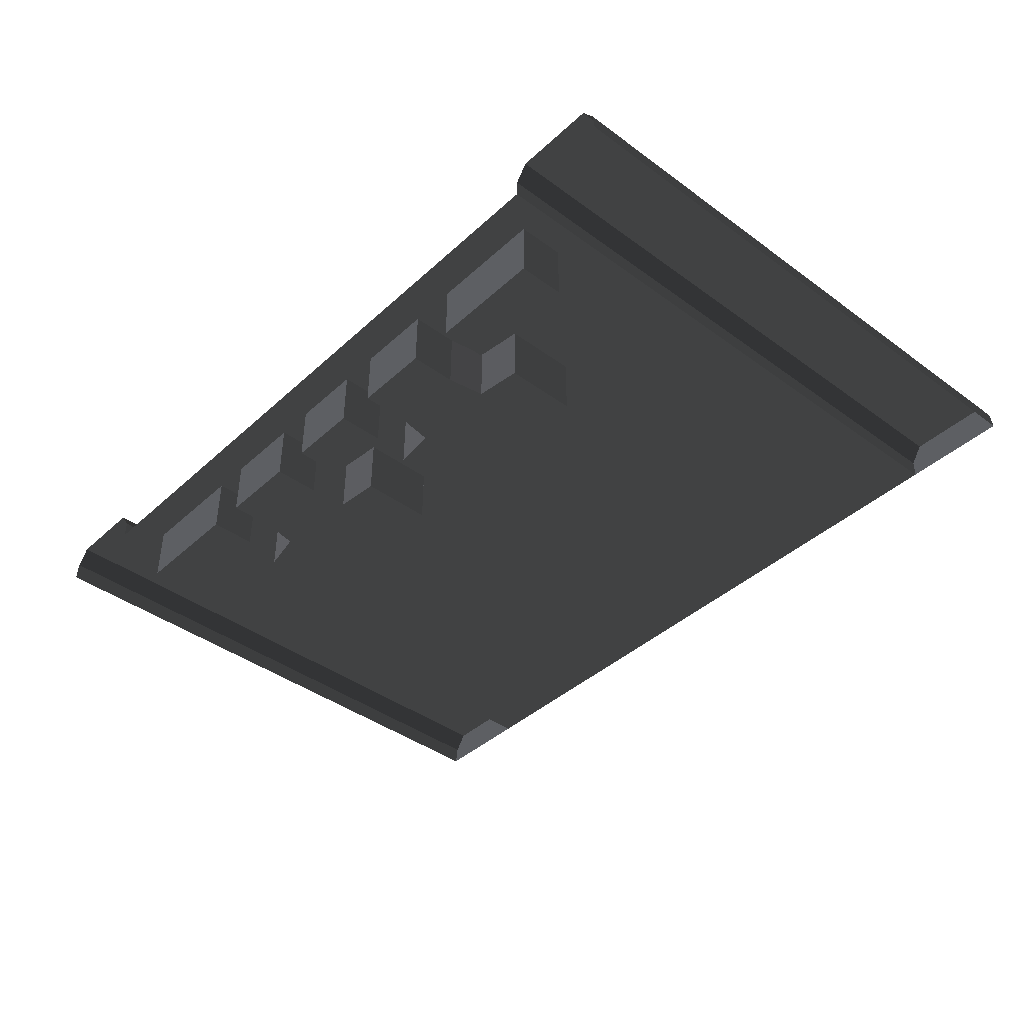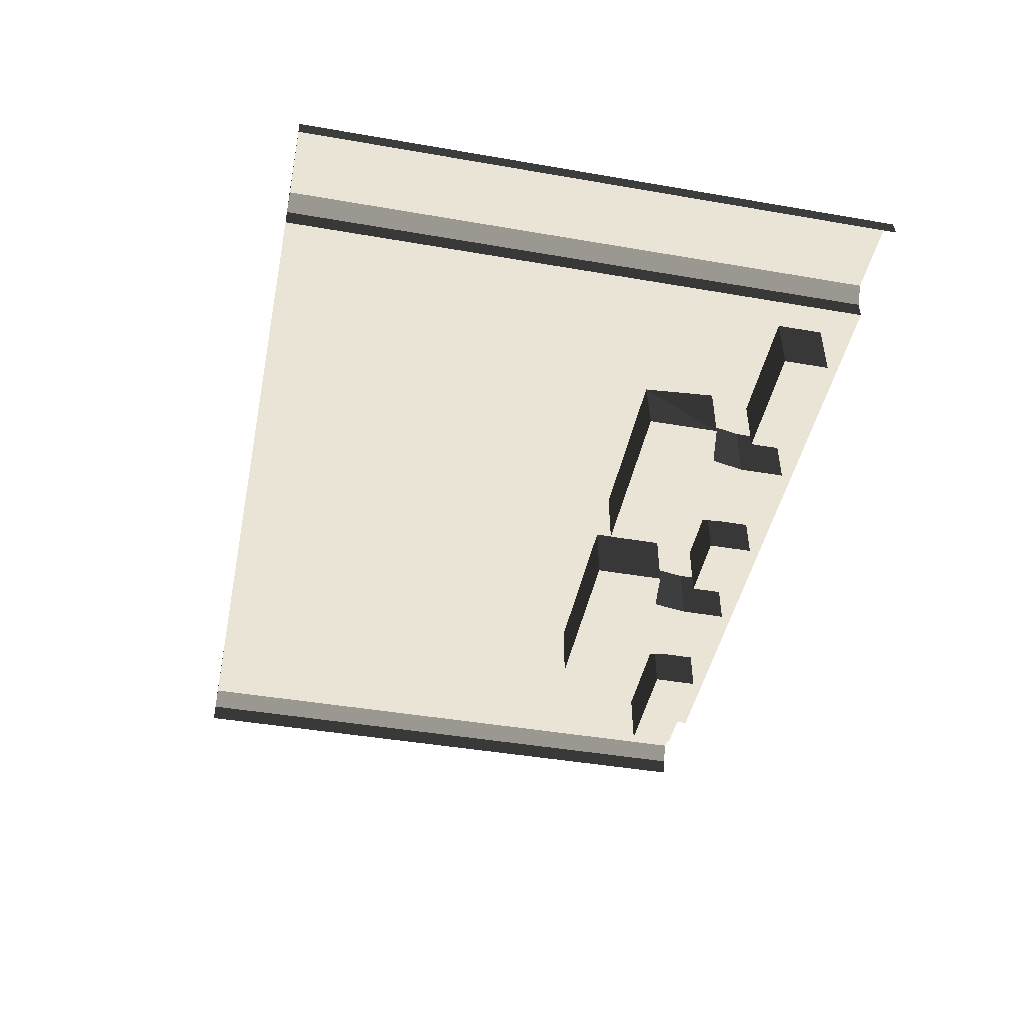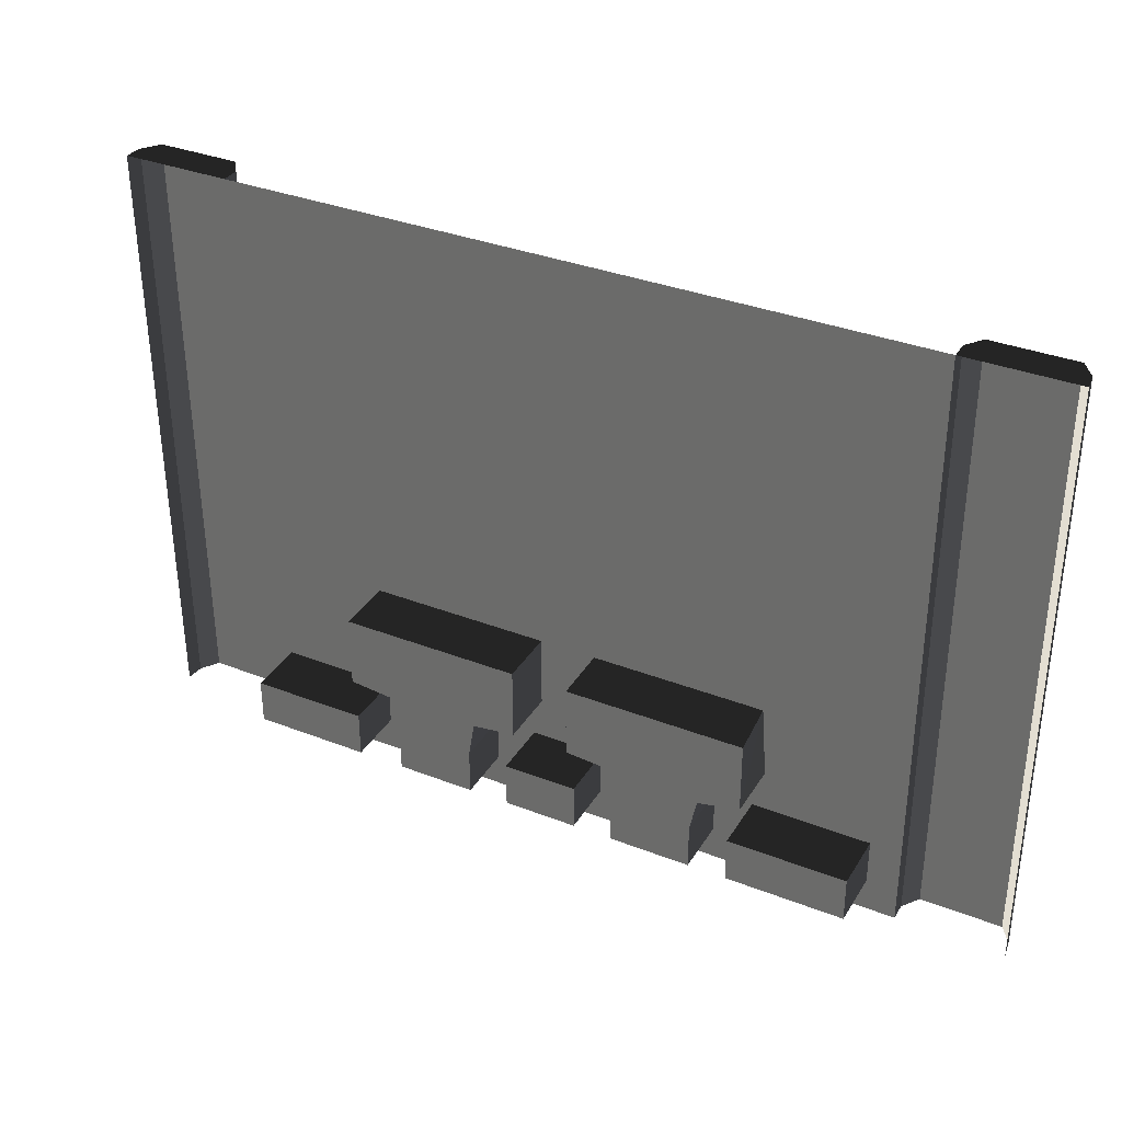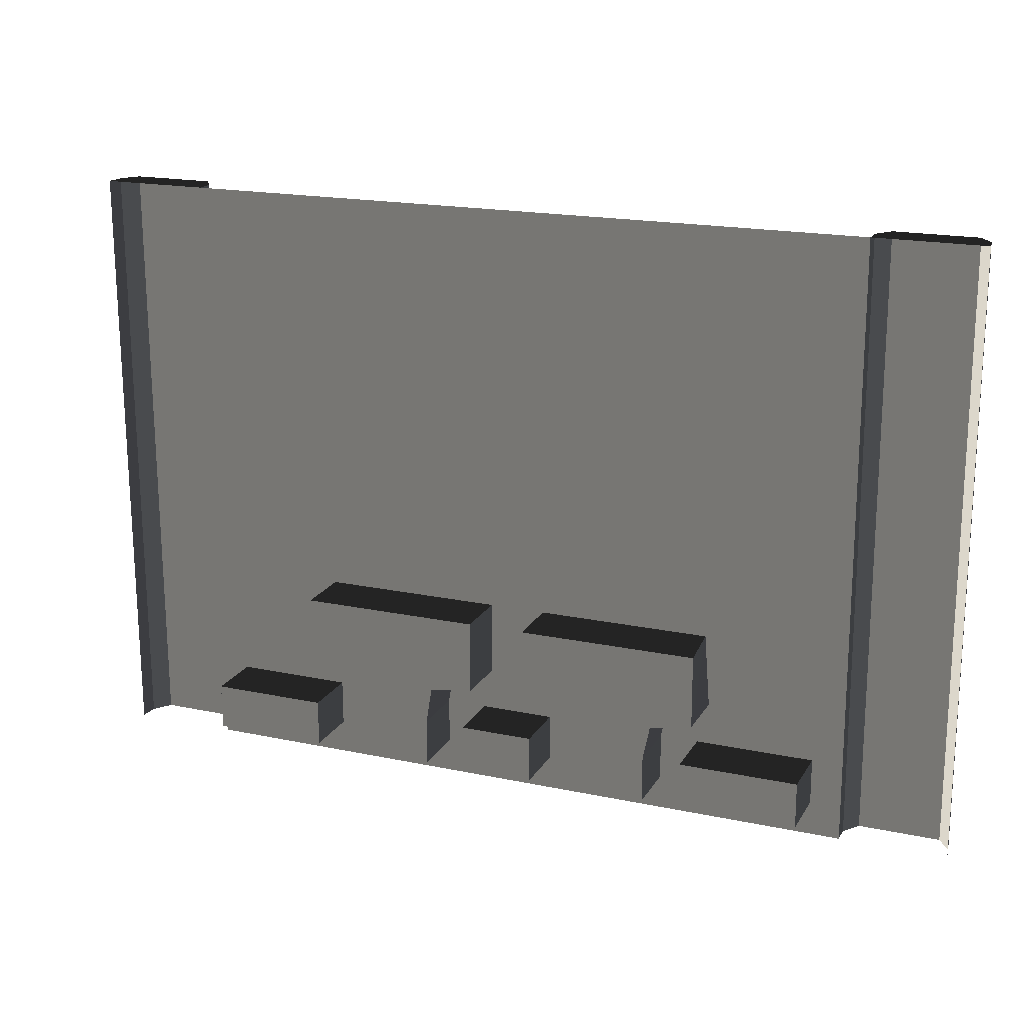
<metadata>
{"format":"obj","ext":"obj","renderer":"f3d","projection":"perspective","resolution":1024,"background":"white","views":[{"elev":-40.3,"azim":-131.8,"up":"+Y"},{"elev":-45.4,"azim":78.4,"up":"+Y"},{"elev":34.6,"azim":27.6,"up":"+Z"},{"elev":18.5,"azim":22.2,"up":"+Z"}]}
</metadata>
<code>
v -11.97 7.198 8.054
v -10.57 6.968 8.052
v -12 6.968 8.052
v -10.73 7.426 8.055
v -10.57 7.198 8.054
v -11.81 7.426 8.055
v -0.1942 7.426 8.055
v -1.427 7.198 8.054
v -1.266 7.426 8.055
v -1.427 6.968 8.052
v 3.54e-05 6.968 8.052
v -0.03336 7.198 8.054
v -10.2 7.028 0.05207
v -8.667 7.024 0.5036
v -10.2 7.024 0.5036
v -8.667 7.028 0.05207
v -8.041 7.024 0.5036
v -8.041 7.028 0.05207
v -7.007 7.024 0.5036
v -7.007 7.028 0.05207
v -6.471 7.024 0.5036
v -6.471 7.028 0.05207
v -5.503 7.024 0.5036
v -5.503 7.028 0.05207
v -4.98 7.024 0.5036
v -4.98 7.028 0.05207
v -3.906 7.024 0.5036
v -3.906 7.028 0.05207
v -3.399 7.024 0.5036
v -3.399 7.02 1.113
v -3.906 7.02 1.113
v -3.254 7.016 1.671
v -3.816 7.017 1.556
v -3.399 7.028 0.05207
v -1.832 7.024 0.5036
v -1.832 7.028 0.05207
v -1.832 7.016 1.671
v -1.832 7.009 2.632
v -3.327 7.009 2.632
v -1.832 7.02 1.113
v -1.427 7.008 2.646
v -1.427 7.016 1.671
v -1.427 7.024 0.5363
v -1.427 7.028 0.05207
v -1.427 7.02 1.13
v -3.906 6.262 0.498
v -4.98 6.257 1.108
v -4.98 6.262 0.498
v -3.906 6.257 1.108
v -5.019 6.253 1.619
v -3.816 6.254 1.55
v -3.254 6.246 2.627
v -3.906 6.246 2.627
v -3.254 6.253 1.665
v -5.019 6.253 1.619
v -3.816 6.254 1.55
v -4.98 6.246 2.627
v -5.609 6.253 1.665
v -5.609 6.246 2.627
v -10.2 6.257 1.108
v -8.667 6.262 0.498
v -8.667 6.257 1.108
v -10.2 6.262 0.498
v -6.471 6.257 1.108
v -5.503 6.262 0.498
v -5.503 6.257 1.108
v -6.471 6.262 0.498
v -8.041 6.257 1.108
v -7.007 6.262 0.498
v -7.007 6.257 1.108
v -8.041 6.262 0.498
v -8.117 6.253 1.598
v -6.927 6.253 1.593
v -6.355 6.246 2.627
v -7.007 6.246 2.627
v -6.355 6.253 1.665
v -8.117 6.253 1.598
v -8.041 6.246 2.627
v -6.927 6.253 1.593
v -8.725 6.253 1.665
v -8.725 6.246 2.627
v -10.2 7.016 1.671
v -8.667 7.02 1.113
v -8.725 7.016 1.671
v -10.2 7.02 1.113
v -8.117 7.016 1.604
v -8.041 7.02 1.113
v -8.725 7.009 2.632
v -10.2 7.009 2.632
v -10.57 7.02 1.114
v -10.57 7.024 0.5063
v -10.57 7.028 0.05207
v -10.57 7.016 1.671
v -10.57 7.009 2.637
v -6.355 7.016 1.671
v -5.503 7.02 1.113
v -5.609 7.016 1.671
v -6.471 7.02 1.113
v -5.019 7.016 1.625
v -4.98 7.02 1.113
v -5.609 7.009 2.632
v -6.355 7.009 2.632
v -7.007 7.02 1.113
v -6.927 7.016 1.599
v -1.832 6.257 1.108
v -3.399 6.262 0.498
v -1.832 6.262 0.498
v -3.399 6.257 1.108
v -4.98 6.262 0.498
v -3.906 7.024 0.5036
v -3.906 6.262 0.498
v -4.98 7.024 0.5036
v -4.98 6.257 1.108
v -4.98 7.024 0.5036
v -4.98 6.262 0.498
v -4.98 7.02 1.113
v -5.019 6.253 1.619
v -4.98 7.02 1.113
v -4.98 6.257 1.108
v -5.019 7.016 1.625
v -5.609 6.253 1.665
v -5.019 7.016 1.625
v -5.019 6.253 1.619
v -5.609 7.016 1.671
v -5.609 6.246 2.627
v -5.609 7.016 1.671
v -5.609 6.253 1.665
v -5.609 7.009 2.632
v -4.98 6.246 2.627
v -5.609 7.009 2.632
v -5.609 6.246 2.627
v -4.98 7.009 2.632
v -3.906 6.246 2.627
v -3.906 7.009 2.632
v -3.254 6.246 2.627
v -3.327 7.009 2.632
v -3.254 6.253 1.665
v -3.327 7.009 2.632
v -3.254 6.246 2.627
v -3.327 7.009 2.632
v -3.254 6.253 1.665
v -3.254 7.016 1.671
v -3.816 6.254 1.55
v -3.254 7.016 1.671
v -3.254 6.253 1.665
v -3.816 7.017 1.556
v -3.906 6.257 1.108
v -3.816 7.017 1.556
v -3.816 6.254 1.55
v -3.906 7.02 1.113
v -3.906 6.262 0.498
v -3.906 7.02 1.113
v -3.906 6.257 1.108
v -3.906 7.024 0.5036
v -10.2 6.262 0.498
v -8.667 7.024 0.5036
v -8.667 6.262 0.498
v -10.2 7.024 0.5036
v -10.2 6.257 1.108
v -10.2 7.024 0.5036
v -10.2 6.262 0.498
v -10.2 7.02 1.113
v -8.667 6.257 1.108
v -10.2 7.02 1.113
v -10.2 6.257 1.108
v -8.667 7.02 1.113
v -8.667 6.262 0.498
v -8.667 7.02 1.113
v -8.667 6.257 1.108
v -8.667 7.024 0.5036
v -8.041 6.262 0.498
v -7.007 7.024 0.5036
v -7.007 6.262 0.498
v -8.041 7.024 0.5036
v -8.041 6.257 1.108
v -8.041 7.024 0.5036
v -8.041 6.262 0.498
v -8.041 7.02 1.113
v -8.117 6.253 1.598
v -8.041 7.02 1.113
v -8.041 6.257 1.108
v -8.117 7.016 1.604
v -8.725 6.253 1.665
v -8.117 7.016 1.604
v -8.117 6.253 1.598
v -8.725 7.016 1.671
v -8.725 6.246 2.627
v -8.725 7.016 1.671
v -8.725 6.253 1.665
v -8.725 7.009 2.632
v -8.041 6.246 2.627
v -8.725 7.009 2.632
v -8.725 6.246 2.627
v -8.041 7.009 2.632
v -7.007 6.246 2.627
v -7.007 7.009 2.632
v -6.355 6.246 2.627
v -6.355 7.009 2.632
v -6.355 6.253 1.665
v -6.355 7.009 2.632
v -6.355 6.246 2.627
v -6.355 7.016 1.671
v -6.927 6.253 1.593
v -6.355 7.016 1.671
v -6.355 6.253 1.665
v -6.927 7.016 1.599
v -7.007 6.257 1.108
v -6.927 7.016 1.599
v -6.927 6.253 1.593
v -7.007 7.02 1.113
v -7.007 6.262 0.498
v -7.007 7.02 1.113
v -7.007 6.257 1.108
v -7.007 7.024 0.5036
v -1.832 6.257 1.108
v -3.399 7.02 1.113
v -3.399 6.257 1.108
v -1.832 7.02 1.113
v -1.832 6.262 0.498
v -1.832 7.02 1.113
v -1.832 6.257 1.108
v -1.832 7.024 0.5036
v -3.399 6.262 0.498
v -1.832 7.024 0.5036
v -1.832 6.262 0.498
v -3.399 7.024 0.5036
v -3.399 6.257 1.108
v -3.399 7.024 0.5036
v -3.399 6.262 0.498
v -3.399 7.02 1.113
v -6.471 6.262 0.498
v -5.503 7.024 0.5036
v -5.503 6.262 0.498
v -6.471 7.024 0.5036
v -6.471 6.257 1.108
v -6.471 7.024 0.5036
v -6.471 6.262 0.498
v -6.471 7.02 1.113
v -5.503 6.257 1.108
v -6.471 7.02 1.113
v -6.471 6.257 1.108
v -5.503 7.02 1.113
v -5.503 6.262 0.498
v -5.503 7.02 1.113
v -5.503 6.257 1.108
v -5.503 7.024 0.5036
v -10.2 7.009 2.632
v -8.042 7.005 3.084
v -10.2 7.005 3.084
v -8.725 7.009 2.632
v -8.041 7.009 2.632
v -6.032 7.005 3.084
v -7.007 7.009 2.632
v -6.355 7.009 2.632
v -5.609 7.009 2.632
v -4.021 7.005 3.084
v -4.98 7.009 2.632
v -3.906 7.009 2.632
v -3.327 7.009 2.632
v -1.832 7.005 3.084
v -1.832 7.009 2.632
v -10.57 7.009 2.637
v -10.57 7.005 3.084
v -1.427 7.005 3.084
v -1.427 7.008 2.646
v -4.021 6.988 5.463
v -6.032 7.005 3.084
v -4.021 7.005 3.084
v -6.032 6.988 5.463
v -6.032 6.973 7.445
v -4.021 6.973 7.445
v -1.832 7.005 3.084
v -2.011 6.988 5.463
v -1.427 7.005 3.084
v -1.427 6.988 5.463
v -2.011 6.973 7.445
v -4.021 6.968 8.052
v -2.011 6.968 8.052
v -1.427 6.973 7.445
v -1.427 6.968 8.052
v -6.032 6.968 8.052
v -10.05 6.988 5.463
v -10.57 7.005 3.084
v -10.2 7.005 3.084
v -10.57 6.988 5.463
v -8.042 6.988 5.463
v -8.042 7.005 3.084
v -6.032 6.988 5.463
v -6.032 7.005 3.084
v -10.57 6.973 7.445
v -10.05 6.973 7.445
v -8.042 6.973 7.445
v -6.032 6.973 7.445
v -10.57 6.968 8.052
v -10.05 6.968 8.052
v -8.042 6.968 8.052
v -6.032 6.968 8.052
v -11.81 7.426 8.055
v -10.73 7.431 7.449
v -10.73 7.426 8.055
v -11.81 7.431 7.449
v -10.73 7.446 5.466
v -11.81 7.446 5.466
v -10.73 7.465 2.867
v -11.81 7.465 2.867
v -10.73 7.474 1.674
v -11.81 7.474 1.674
v -10.73 7.48 0.8156
v -11.81 7.48 0.8156
v -10.73 7.486 0.05546
v -11.81 7.486 0.05546
v -10.57 7.198 8.054
v -10.57 6.973 7.445
v -10.57 6.968 8.052
v -10.57 7.202 7.447
v -10.57 6.988 5.463
v -10.57 7.217 5.464
v -10.57 7.005 3.084
v -10.57 7.236 2.865
v -10.57 7.009 2.637
v -10.57 7.016 1.671
v -10.57 7.245 1.672
v -10.57 7.02 1.114
v -10.57 7.252 0.8139
v -10.57 7.024 0.5063
v -10.57 7.028 0.05207
v -10.57 7.257 0.05377
v -11.97 7.257 0.05377
v -11.97 7.252 0.8139
v -12 7.022 0.8122
v -12 7.028 0.05207
v -12 7.016 1.671
v -11.97 7.245 1.672
v -12 7.007 2.863
v -11.97 7.236 2.865
v -12 6.988 5.463
v -11.97 7.217 5.464
v -12 6.973 7.445
v -11.97 7.202 7.447
v -12 6.968 8.052
v -11.97 7.198 8.054
v -1.266 7.426 8.055
v -0.1942 7.431 7.449
v -0.1942 7.426 8.055
v -1.266 7.431 7.449
v -0.1942 7.446 5.466
v -1.266 7.446 5.466
v -0.1942 7.465 2.875
v -1.266 7.465 2.875
v -0.1942 7.474 1.674
v -1.266 7.474 1.674
v -0.1942 7.48 0.8613
v -1.266 7.48 0.8613
v -0.1942 7.486 0.05546
v -1.266 7.486 0.05546
v -0.03336 7.198 8.054
v 4.303e-05 6.973 7.445
v 3.54e-05 6.968 8.052
v -0.03336 7.202 7.447
v 3.54e-05 6.988 5.463
v -0.03336 7.217 5.464
v 3.54e-05 7.007 2.871
v -0.03336 7.236 2.873
v 3.54e-05 7.016 1.671
v -0.03336 7.245 1.672
v 3.54e-05 7.022 0.8579
v -0.03336 7.251 0.8596
v 3.54e-05 7.028 0.05207
v -0.03336 7.257 0.05377
v -1.427 7.257 0.05377
v -1.427 7.251 0.8596
v -1.427 7.024 0.5363
v -1.427 7.028 0.05207
v -1.427 7.02 1.13
v -1.427 7.016 1.671
v -1.427 7.245 1.672
v -1.427 7.008 2.646
v -1.427 7.236 2.873
v -1.427 7.005 3.084
v -1.427 6.988 5.463
v -1.427 7.217 5.464
v -1.427 6.973 7.445
v -1.427 7.202 7.447
v -1.427 6.968 8.052
v -1.427 7.198 8.054
v -10.73 7.431 7.449
v -10.57 7.198 8.054
v -10.73 7.426 8.055
v -10.57 7.202 7.447
v -10.57 7.217 5.464
v -10.73 7.446 5.466
v -10.57 7.236 2.865
v -10.73 7.465 2.867
v -10.57 7.245 1.672
v -10.73 7.474 1.674
v -10.57 7.252 0.8139
v -10.73 7.48 0.8156
v -10.57 7.257 0.05377
v -10.73 7.486 0.05546
v -11.97 7.252 0.8139
v -11.97 7.257 0.05377
v -11.81 7.486 0.05546
v -11.81 7.48 0.8156
v -11.81 7.474 1.674
v -11.97 7.245 1.672
v -11.97 7.236 2.865
v -11.81 7.465 2.867
v -11.97 7.217 5.464
v -11.81 7.446 5.466
v -11.97 7.202 7.447
v -11.81 7.431 7.449
v -11.97 7.198 8.054
v -11.81 7.426 8.055
v -0.1942 7.431 7.449
v -0.03336 7.198 8.054
v -0.1942 7.426 8.055
v -0.03336 7.202 7.447
v -0.03336 7.217 5.464
v -0.1942 7.446 5.466
v -0.03336 7.236 2.873
v -0.1942 7.465 2.875
v -0.03336 7.245 1.672
v -0.1942 7.474 1.674
v -0.03336 7.251 0.8596
v -0.1942 7.48 0.8613
v -0.03336 7.257 0.05377
v -0.1942 7.486 0.05546
v -1.427 7.251 0.8596
v -1.427 7.257 0.05377
v -1.266 7.486 0.05546
v -1.266 7.48 0.8613
v -1.266 7.474 1.674
v -1.427 7.245 1.672
v -1.427 7.236 2.873
v -1.266 7.465 2.875
v -1.427 7.217 5.464
v -1.266 7.446 5.466
v -1.427 7.202 7.447
v -1.266 7.431 7.449
v -1.427 7.198 8.054
v -1.266 7.426 8.055
g P_DF_Wall_Segment_01_(14)_703_114
f 1 3 2
f 1 2 4
f 2 5 4
f 1 4 6
f 7 9 8
f 7 8 10
f 7 10 11
f 7 11 12
f 13 15 14
f 14 16 13
f 16 14 17
f 17 18 16
f 18 17 19
f 19 20 18
f 20 19 21
f 21 22 20
f 22 21 23
f 23 24 22
f 24 23 25
f 25 26 24
f 26 25 27
f 27 28 26
f 28 27 29
f 30 29 27
f 27 31 30
f 32 30 31
f 31 33 32
f 29 34 28
f 34 29 35
f 35 36 34
f 30 32 37
f 38 37 32
f 32 39 38
f 37 40 30
f 37 38 41
f 41 42 37
f 40 37 42
f 36 35 43
f 43 44 36
f 45 43 35
f 35 40 45
f 42 45 40
f 46 48 47
f 47 49 46
f 49 47 50
f 50 51 49
f 51 53 52
f 52 54 51
f 53 56 55
f 55 57 53
f 57 50 58
f 58 59 57
f 60 62 61
f 61 63 60
f 64 66 65
f 65 67 64
f 68 70 69
f 69 71 68
f 70 68 72
f 72 73 70
f 73 75 74
f 74 76 73
f 77 78 75
f 75 79 77
f 78 72 80
f 80 81 78
f 82 84 83
f 83 85 82
f 83 84 86
f 86 87 83
f 14 83 87
f 87 17 14
f 88 84 82
f 82 89 88
f 82 85 90
f 91 90 85
f 85 15 91
f 92 91 15
f 15 13 92
f 90 93 82
f 89 82 93
f 93 94 89
f 95 97 96
f 96 98 95
f 96 97 99
f 99 100 96
f 23 96 100
f 100 25 23
f 101 97 95
f 95 102 101
f 95 98 103
f 19 103 98
f 98 21 19
f 103 104 95
f 105 107 106
f 106 108 105
f 109 111 110
f 110 112 109
f 113 115 114
f 114 116 113
f 117 119 118
f 118 120 117
f 121 123 122
f 122 124 121
f 125 127 126
f 126 128 125
f 129 131 130
f 130 132 129
f 133 129 132
f 132 134 133
f 135 133 134
f 134 136 135
f 137 139 138
f 140 142 141
f 143 145 144
f 144 146 143
f 147 149 148
f 148 150 147
f 151 153 152
f 152 154 151
f 155 157 156
f 156 158 155
f 159 161 160
f 160 162 159
f 163 165 164
f 164 166 163
f 167 169 168
f 168 170 167
f 171 173 172
f 172 174 171
f 175 177 176
f 176 178 175
f 179 181 180
f 180 182 179
f 183 185 184
f 184 186 183
f 187 189 188
f 188 190 187
f 191 193 192
f 192 194 191
f 195 191 194
f 194 196 195
f 197 195 196
f 196 198 197
f 199 201 200
f 200 202 199
f 203 205 204
f 204 206 203
f 207 209 208
f 208 210 207
f 211 213 212
f 212 214 211
f 215 217 216
f 216 218 215
f 219 221 220
f 220 222 219
f 223 225 224
f 224 226 223
f 227 229 228
f 228 230 227
f 231 233 232
f 232 234 231
f 235 237 236
f 236 238 235
f 239 241 240
f 240 242 239
f 243 245 244
f 244 246 243
f 247 249 248
f 248 250 247
f 248 251 250
f 251 248 252
f 252 253 251
f 252 254 253
f 252 255 254
f 255 252 256
f 256 257 255
f 256 258 257
f 256 259 258
f 259 256 260
f 260 261 259
f 249 247 262
f 262 263 249
f 261 260 264
f 264 265 261
f 266 268 267
f 267 269 266
f 266 269 270
f 270 271 266
f 272 268 266
f 266 273 272
f 273 266 271
f 274 272 273
f 273 275 274
f 275 273 276
f 271 276 273
f 276 271 277
f 277 278 276
f 279 276 278
f 276 279 275
f 278 280 279
f 271 270 281
f 281 277 271
f 282 284 283
f 283 285 282
f 284 282 286
f 286 287 284
f 287 286 288
f 288 289 287
f 282 285 290
f 290 291 282
f 286 282 291
f 291 292 286
f 288 286 292
f 292 293 288
f 291 290 294
f 294 295 291
f 292 291 295
f 295 296 292
f 293 292 296
f 296 297 293
f 298 300 299
f 299 301 298
f 301 299 302
f 302 303 301
f 303 302 304
f 304 305 303
f 305 304 306
f 305 306 307
f 307 306 308
f 307 308 309
f 309 308 310
f 309 310 311
f 312 314 313
f 313 315 312
f 315 313 316
f 316 317 315
f 317 316 318
f 318 319 317
f 319 318 320
f 319 320 321
f 319 321 322
f 322 321 323
f 322 323 324
f 324 323 325
f 324 325 326
f 324 326 327
f 328 330 329
f 328 331 330
f 329 330 332
f 329 332 333
f 333 332 334
f 333 334 335
f 335 334 336
f 336 337 335
f 337 336 338
f 338 339 337
f 339 338 340
f 340 341 339
f 342 344 343
f 343 345 342
f 345 343 346
f 346 347 345
f 347 346 348
f 348 349 347
f 349 348 350
f 349 350 351
f 351 350 352
f 351 352 353
f 353 352 354
f 353 354 355
f 356 358 357
f 357 359 356
f 359 357 360
f 360 361 359
f 361 360 362
f 362 363 361
f 363 362 364
f 363 364 365
f 365 364 366
f 365 366 367
f 367 366 368
f 367 368 369
f 370 372 371
f 370 373 372
f 371 372 374
f 371 374 375
f 371 375 376
f 376 375 377
f 376 377 378
f 378 377 379
f 378 379 380
f 380 381 378
f 381 380 382
f 382 383 381
f 383 382 384
f 384 385 383
f 386 388 387
f 387 389 386
f 386 389 390
f 390 391 386
f 391 390 392
f 392 393 391
f 393 392 394
f 393 394 395
f 395 394 396
f 395 396 397
f 397 396 398
f 397 398 399
f 400 402 401
f 400 403 402
f 404 403 400
f 404 400 405
f 404 405 406
f 404 406 407
f 407 406 408
f 408 409 407
f 409 408 410
f 410 411 409
f 411 410 412
f 412 413 411
f 414 416 415
f 415 417 414
f 414 417 418
f 418 419 414
f 419 418 420
f 420 421 419
f 421 420 422
f 421 422 423
f 423 422 424
f 423 424 425
f 425 424 426
f 425 426 427
f 428 430 429
f 428 431 430
f 432 431 428
f 432 428 433
f 432 433 434
f 432 434 435
f 435 434 436
f 436 437 435
f 437 436 438
f 438 439 437
f 439 438 440
f 440 441 439

</code>
